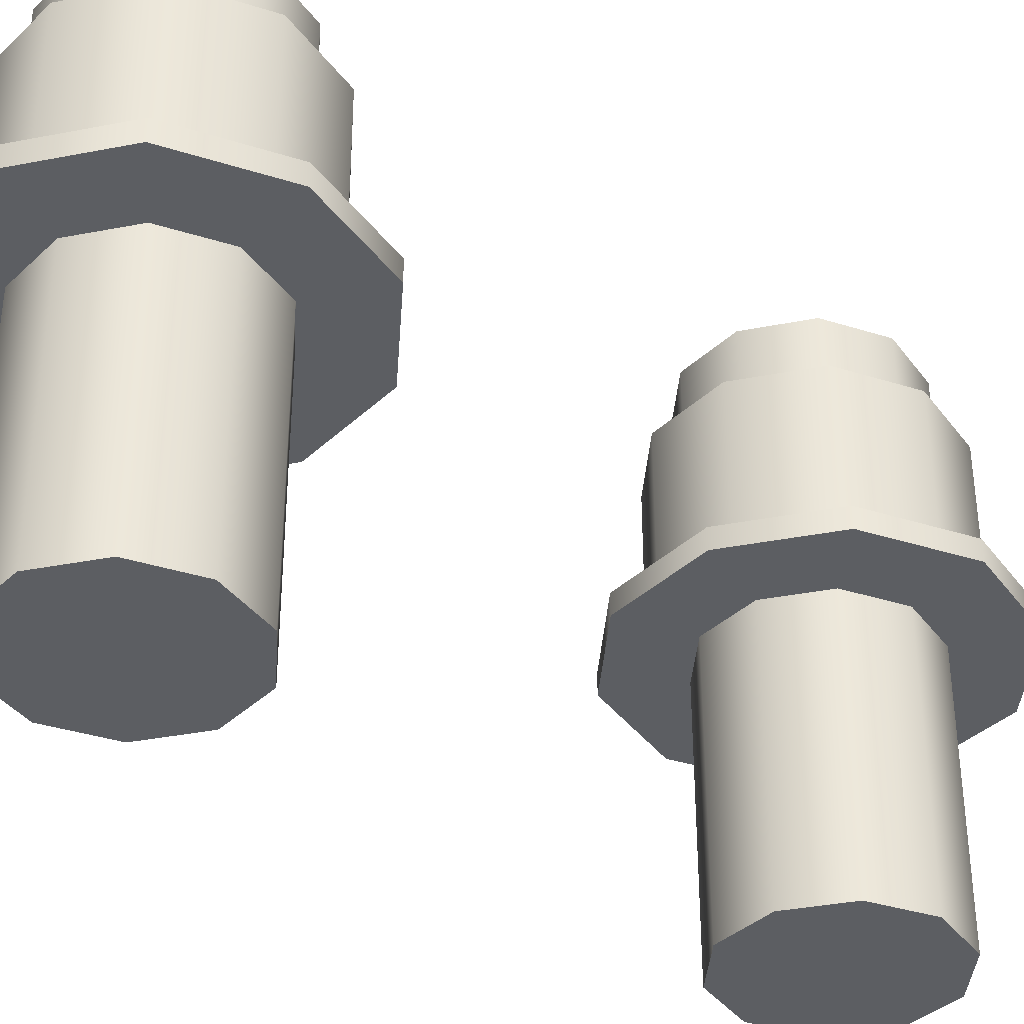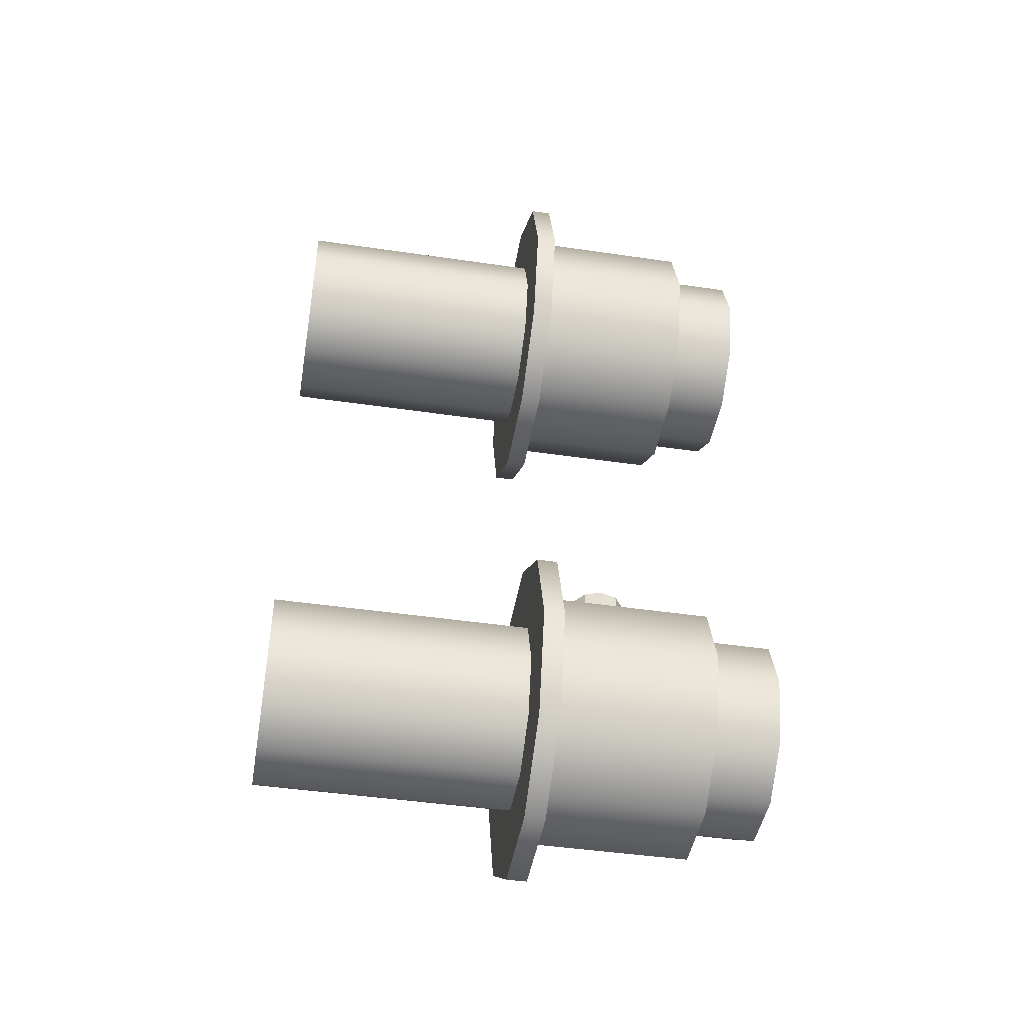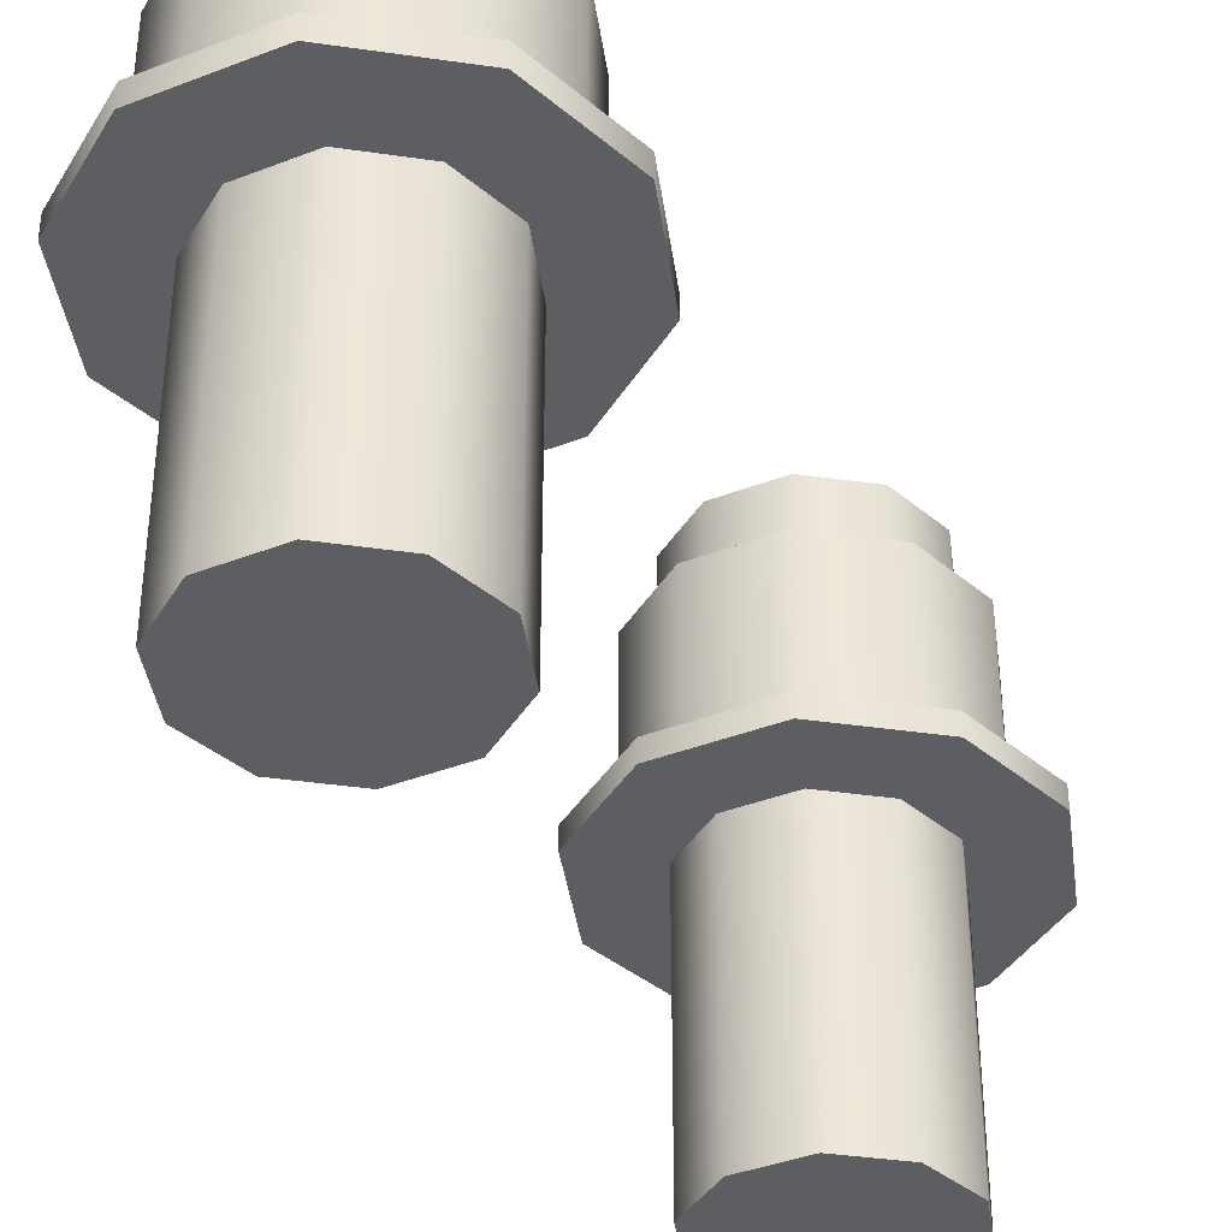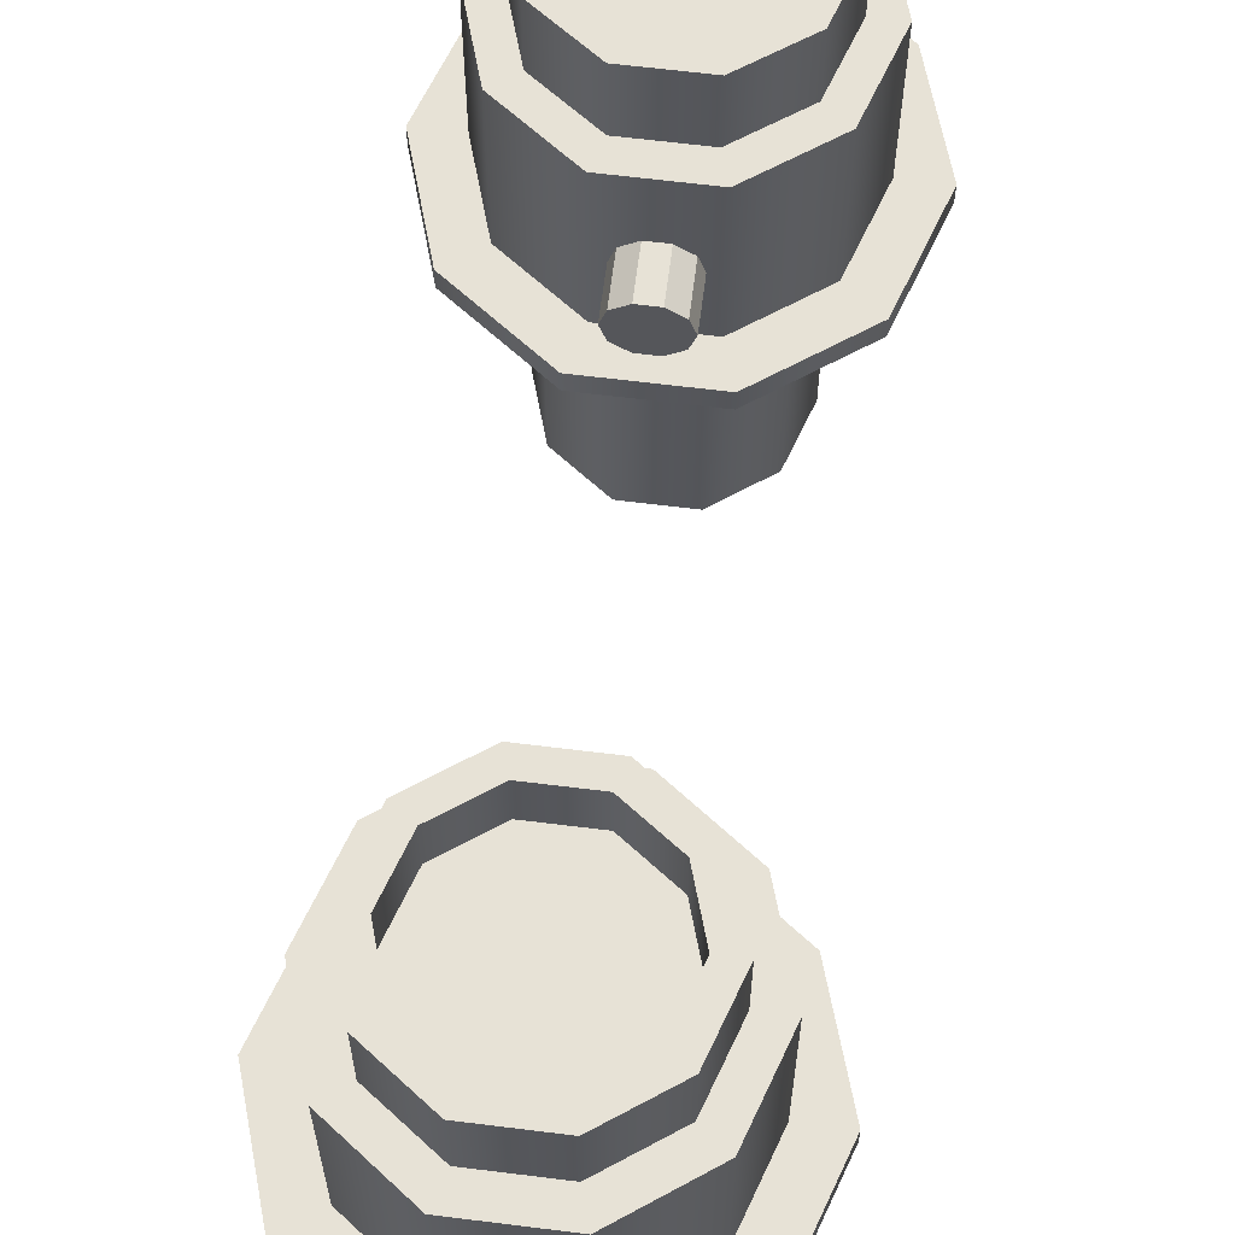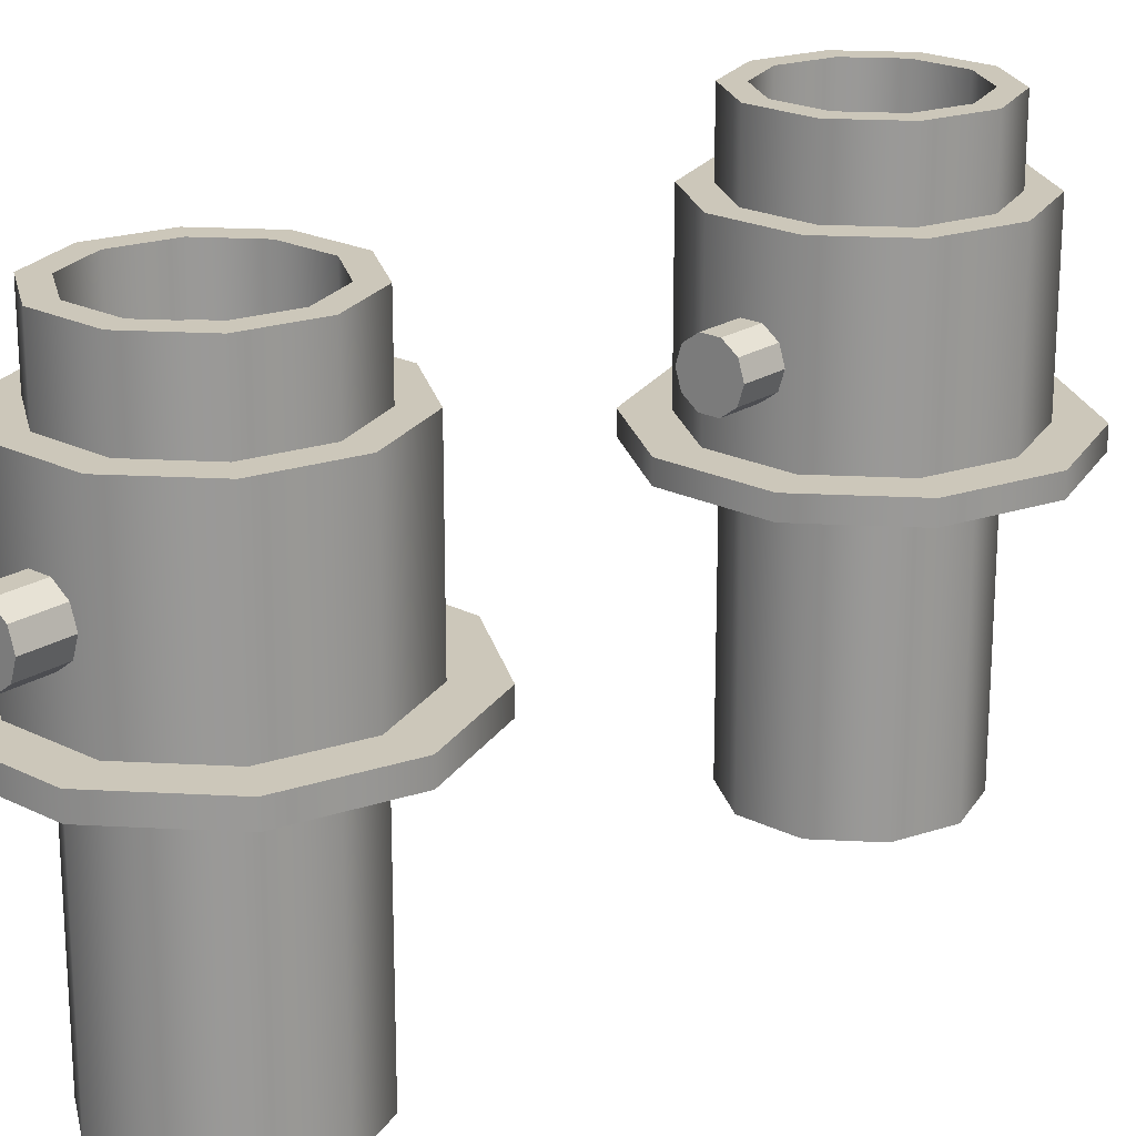
<metadata>
{"format":"obj","ext":"obj","renderer":"f3d","projection":"perspective","resolution":1024,"background":"white","views":[{"elev":-37.4,"azim":50.0,"up":"+Z"},{"elev":-45.4,"azim":-99.6,"up":"+Y"},{"elev":-39.1,"azim":25.8,"up":"+Z"},{"elev":63.7,"azim":-172.8,"up":"+Z"},{"elev":21.3,"azim":-138.5,"up":"+Z"}]}
</metadata>
<code>
v  0.041 0 -0.0048
v  0.0332 0.0241 -0.0048
v  0.0332 0.0241 0.0002
v  0.041 -0 0.0002
v  0.0127 0.039 -0.0048
v  0.0127 0.039 0.0002
v  -0.0127 0.039 -0.0048
v  -0.0127 0.039 0.0002
v  -0.0332 0.0241 -0.0048
v  -0.0332 0.0241 0.0002
v  -0.041 -0 -0.0048
v  -0.041 -0 0.0002
v  -0.0332 -0.0241 -0.0048
v  -0.0332 -0.0241 0.0002
v  -0.0127 -0.039 -0.0048
v  -0.0127 -0.039 0.0002
v  0.0127 -0.039 -0.0048
v  0.0127 -0.039 0.0002
v  0.0332 -0.0241 -0.0048
v  0.0332 -0.0241 0.0002
v  0.0236 -0 -0.0048
v  0.0191 0.0139 -0.0048
v  0.0073 0.0225 -0.0048
v  -0.0073 0.0225 -0.0048
v  -0.0191 0.0139 -0.0048
v  -0.0236 -0 -0.0048
v  -0.0191 -0.0139 -0.0048
v  -0.0073 -0.0225 -0.0048
v  0.0073 -0.0225 -0.0048
v  0.0191 -0.0139 -0.0048
v  0.0191 0.0139 -0.0677
v  0.0236 0 -0.0677
v  -0 0 -0.0677
v  0.0073 0.0225 -0.0677
v  -0.0073 0.0225 -0.0677
v  -0.0191 0.0139 -0.0677
v  -0.0236 0 -0.0677
v  -0.0191 -0.0139 -0.0677
v  -0.0073 -0.0225 -0.0677
v  0.0073 -0.0225 -0.0677
v  0.0191 -0.0139 -0.0677
v  0.0256 0.0186 0.0002
v  0.0316 -0 0.0002
v  0.0098 0.0301 0.0002
v  -0.0098 0.0301 0.0002
v  -0.0256 0.0186 0.0002
v  -0.0316 -0 0.0002
v  -0.0256 -0.0186 0.0002
v  -0.0098 -0.0301 0.0002
v  0.0098 -0.0301 0.0002
v  0.0256 -0.0186 0.0002
v  0.02 -0 0.0448
v  0.0162 0.0118 0.0448
v  0 -0 0.0448
v  0.0062 0.019 0.0448
v  -0.0062 0.019 0.0448
v  -0.0162 0.0118 0.0448
v  -0.02 -0 0.0448
v  -0.0162 -0.0118 0.0448
v  -0.0062 -0.019 0.0448
v  0.0062 -0.019 0.0448
v  0.0162 -0.0118 0.0448
v  0.0256 0.0186 0.0396
v  0.0316 -0 0.0396
v  0.0098 0.0301 0.0396
v  -0.0098 0.0301 0.0396
v  -0.0256 0.0186 0.0396
v  -0.0316 -0 0.0396
v  -0.0256 -0.0186 0.0396
v  -0.0098 -0.0301 0.0396
v  0.0098 -0.0301 0.0396
v  0.0256 -0.0186 0.0396
v  0.0204 0.0148 0.0396
v  0.0252 -0 0.0396
v  0.0078 0.0239 0.0396
v  -0.0078 0.0239 0.0396
v  -0.0204 0.0148 0.0396
v  -0.0252 -0 0.0396
v  -0.0204 -0.0148 0.0396
v  -0.0078 -0.0239 0.0396
v  0.0078 -0.0239 0.0396
v  0.0204 -0.0148 0.0396
v  0.0204 0.0148 0.0566
v  0.0252 -0 0.0566
v  0.0078 0.0239 0.0566
v  -0.0078 0.0239 0.0566
v  -0.0204 0.0148 0.0566
v  -0.0252 -0 0.0566
v  -0.0204 -0.0148 0.0566
v  -0.0078 -0.0239 0.0566
v  0.0078 -0.0239 0.0566
v  0.0204 -0.0148 0.0566
v  0.0162 0.0118 0.0566
v  0.02 -0 0.0566
v  0.0062 0.019 0.0566
v  -0.0062 0.019 0.0566
v  -0.0162 0.0118 0.0566
v  -0.02 -0 0.0566
v  -0.0162 -0.0118 0.0566
v  -0.0062 -0.019 0.0566
v  0.0062 -0.019 0.0566
v  0.0162 -0.0118 0.0566
v  0.007 0.0294 0.0172
v  0.0057 0.0294 0.0131
v  0.0057 0.0404 0.0131
v  0.007 0.0404 0.0172
v  0.0022 0.0294 0.0105
v  0.0022 0.0404 0.0105
v  -0.0022 0.0294 0.0105
v  -0.0022 0.0404 0.0105
v  -0.0057 0.0294 0.0131
v  -0.0057 0.0404 0.0131
v  -0.007 0.0294 0.0172
v  -0.007 0.0404 0.0172
v  -0.0057 0.0294 0.0213
v  -0.0057 0.0404 0.0213
v  -0.0022 0.0294 0.0238
v  -0.0022 0.0404 0.0238
v  0.0022 0.0294 0.0238
v  0.0022 0.0404 0.0238
v  0.0057 0.0294 0.0213
v  0.0057 0.0404 0.0213
v  0 0.0294 0.0172
v  0 0.0404 0.0172
g llave_cuba_1
f 1 2 3 4
f 2 5 6 3
f 5 7 8 6
f 7 9 10 8
f 9 11 12 10
f 11 13 14 12
f 13 15 16 14
f 15 17 18 16
f 17 19 20 18
f 19 1 4 20
f 2 1 21 22
f 5 2 22 23
f 7 5 23 24
f 9 7 24 25
f 11 9 25 26
f 13 11 26 27
f 15 13 27 28
f 17 15 28 29
f 19 17 29 30
f 1 19 30 21
f 31 32 33
f 34 31 33
f 35 34 33
f 36 35 33
f 37 36 33
f 38 37 33
f 39 38 33
f 40 39 33
f 41 40 33
f 32 41 33
f 4 3 42 43
f 3 6 44 42
f 6 8 45 44
f 8 10 46 45
f 10 12 47 46
f 12 14 48 47
f 14 16 49 48
f 16 18 50 49
f 18 20 51 50
f 20 4 43 51
f 52 53 54
f 53 55 54
f 55 56 54
f 56 57 54
f 57 58 54
f 58 59 54
f 59 60 54
f 60 61 54
f 61 62 54
f 62 52 54
f 22 21 32 31
f 21 30 41 32
f 30 29 40 41
f 29 28 39 40
f 28 27 38 39
f 27 26 37 38
f 26 25 36 37
f 25 24 35 36
f 24 23 34 35
f 23 22 31 34
f 43 42 63 64
f 42 44 65 63
f 44 45 66 65
f 45 46 67 66
f 46 47 68 67
f 47 48 69 68
f 48 49 70 69
f 49 50 71 70
f 50 51 72 71
f 51 43 64 72
f 64 63 73 74
f 63 65 75 73
f 65 66 76 75
f 66 67 77 76
f 67 68 78 77
f 68 69 79 78
f 69 70 80 79
f 70 71 81 80
f 71 72 82 81
f 72 64 74 82
f 74 73 83 84
f 73 75 85 83
f 75 76 86 85
f 76 77 87 86
f 77 78 88 87
f 78 79 89 88
f 79 80 90 89
f 80 81 91 90
f 81 82 92 91
f 82 74 84 92
f 84 83 93 94
f 83 85 95 93
f 85 86 96 95
f 86 87 97 96
f 87 88 98 97
f 88 89 99 98
f 89 90 100 99
f 90 91 101 100
f 91 92 102 101
f 92 84 94 102
f 94 93 53 52
f 93 95 55 53
f 95 96 56 55
f 96 97 57 56
f 97 98 58 57
f 98 99 59 58
f 99 100 60 59
f 100 101 61 60
f 101 102 62 61
f 102 94 52 62
f 103 104 105 106
f 104 107 108 105
f 107 109 110 108
f 109 111 112 110
f 111 113 114 112
f 113 115 116 114
f 115 117 118 116
f 117 119 120 118
f 119 121 122 120
f 121 103 106 122
f 104 103 123
f 107 104 123
f 109 107 123
f 111 109 123
f 113 111 123
f 115 113 123
f 117 115 123
f 119 117 123
f 121 119 123
f 103 121 123
f 106 105 124
f 105 108 124
f 108 110 124
f 110 112 124
f 112 114 124
f 114 116 124
f 116 118 124
f 118 120 124
f 120 122 124
f 122 106 124
v  0.041 -0.1465 -0.0048
v  0.0332 -0.1224 -0.0048
v  0.0332 -0.1224 0.0002
v  0.041 -0.1465 0.0002
v  0.0127 -0.1075 -0.0048
v  0.0127 -0.1075 0.0002
v  -0.0127 -0.1075 -0.0048
v  -0.0127 -0.1075 0.0002
v  -0.0332 -0.1224 -0.0048
v  -0.0332 -0.1224 0.0002
v  -0.041 -0.1465 -0.0048
v  -0.041 -0.1465 0.0002
v  -0.0332 -0.1706 -0.0048
v  -0.0332 -0.1706 0.0002
v  -0.0127 -0.1855 -0.0048
v  -0.0127 -0.1855 0.0002
v  0.0127 -0.1855 -0.0048
v  0.0127 -0.1855 0.0002
v  0.0332 -0.1706 -0.0048
v  0.0332 -0.1706 0.0002
v  0.0236 -0.1465 -0.0048
v  0.0191 -0.1326 -0.0048
v  0.0073 -0.124 -0.0048
v  -0.0073 -0.124 -0.0048
v  -0.0191 -0.1326 -0.0048
v  -0.0236 -0.1465 -0.0048
v  -0.0191 -0.1604 -0.0048
v  -0.0073 -0.169 -0.0048
v  0.0073 -0.169 -0.0048
v  0.0191 -0.1604 -0.0048
v  0.0191 -0.1326 -0.0677
v  0.0236 -0.1465 -0.0677
v  -0 -0.1465 -0.0677
v  0.0073 -0.124 -0.0677
v  -0.0073 -0.124 -0.0677
v  -0.0191 -0.1326 -0.0677
v  -0.0236 -0.1465 -0.0677
v  -0.0191 -0.1604 -0.0677
v  -0.0073 -0.169 -0.0677
v  0.0073 -0.169 -0.0677
v  0.0191 -0.1604 -0.0677
v  0.0256 -0.1279 0.0002
v  0.0316 -0.1465 0.0002
v  0.0098 -0.1164 0.0002
v  -0.0098 -0.1164 0.0002
v  -0.0256 -0.1279 0.0002
v  -0.0316 -0.1465 0.0002
v  -0.0256 -0.1651 0.0002
v  -0.0098 -0.1766 0.0002
v  0.0098 -0.1766 0.0002
v  0.0256 -0.1651 0.0002
v  0.02 -0.1465 0.0448
v  0.0162 -0.1347 0.0448
v  0 -0.1465 0.0448
v  0.0062 -0.1275 0.0448
v  -0.0062 -0.1275 0.0448
v  -0.0162 -0.1347 0.0448
v  -0.02 -0.1465 0.0448
v  -0.0162 -0.1583 0.0448
v  -0.0062 -0.1655 0.0448
v  0.0062 -0.1655 0.0448
v  0.0162 -0.1583 0.0448
v  0.0256 -0.1279 0.0396
v  0.0316 -0.1465 0.0396
v  0.0098 -0.1164 0.0396
v  -0.0098 -0.1164 0.0396
v  -0.0256 -0.1279 0.0396
v  -0.0316 -0.1465 0.0396
v  -0.0256 -0.1651 0.0396
v  -0.0098 -0.1766 0.0396
v  0.0098 -0.1766 0.0396
v  0.0256 -0.1651 0.0396
v  0.0204 -0.1317 0.0396
v  0.0252 -0.1465 0.0396
v  0.0078 -0.1226 0.0396
v  -0.0078 -0.1226 0.0396
v  -0.0204 -0.1317 0.0396
v  -0.0252 -0.1465 0.0396
v  -0.0204 -0.1613 0.0396
v  -0.0078 -0.1704 0.0396
v  0.0078 -0.1704 0.0396
v  0.0204 -0.1613 0.0396
v  0.0204 -0.1317 0.0566
v  0.0252 -0.1465 0.0566
v  0.0078 -0.1226 0.0566
v  -0.0078 -0.1226 0.0566
v  -0.0204 -0.1317 0.0566
v  -0.0252 -0.1465 0.0566
v  -0.0204 -0.1613 0.0566
v  -0.0078 -0.1704 0.0566
v  0.0078 -0.1704 0.0566
v  0.0204 -0.1613 0.0566
v  0.0162 -0.1347 0.0566
v  0.02 -0.1465 0.0566
v  0.0062 -0.1275 0.0566
v  -0.0062 -0.1275 0.0566
v  -0.0162 -0.1347 0.0566
v  -0.02 -0.1465 0.0566
v  -0.0162 -0.1583 0.0566
v  -0.0062 -0.1655 0.0566
v  0.0062 -0.1655 0.0566
v  0.0162 -0.1583 0.0566
v  0.007 -0.1171 0.0172
v  0.0057 -0.1171 0.0131
v  0.0057 -0.1061 0.0131
v  0.007 -0.1061 0.0172
v  0.0022 -0.1171 0.0105
v  0.0022 -0.1061 0.0105
v  -0.0022 -0.1171 0.0105
v  -0.0022 -0.1061 0.0105
v  -0.0057 -0.1171 0.0131
v  -0.0057 -0.1061 0.0131
v  -0.007 -0.1171 0.0172
v  -0.007 -0.1061 0.0172
v  -0.0057 -0.1171 0.0213
v  -0.0057 -0.1061 0.0213
v  -0.0022 -0.1171 0.0238
v  -0.0022 -0.1061 0.0238
v  0.0022 -0.1171 0.0238
v  0.0022 -0.1061 0.0238
v  0.0057 -0.1171 0.0213
v  0.0057 -0.1061 0.0213
v  0 -0.1171 0.0172
v  0 -0.1061 0.0172
g llave_cuba_2
f 125 126 127 128
f 126 129 130 127
f 129 131 132 130
f 131 133 134 132
f 133 135 136 134
f 135 137 138 136
f 137 139 140 138
f 139 141 142 140
f 141 143 144 142
f 143 125 128 144
f 126 125 145 146
f 129 126 146 147
f 131 129 147 148
f 133 131 148 149
f 135 133 149 150
f 137 135 150 151
f 139 137 151 152
f 141 139 152 153
f 143 141 153 154
f 125 143 154 145
f 155 156 157
f 158 155 157
f 159 158 157
f 160 159 157
f 161 160 157
f 162 161 157
f 163 162 157
f 164 163 157
f 165 164 157
f 156 165 157
f 128 127 166 167
f 127 130 168 166
f 130 132 169 168
f 132 134 170 169
f 134 136 171 170
f 136 138 172 171
f 138 140 173 172
f 140 142 174 173
f 142 144 175 174
f 144 128 167 175
f 176 177 178
f 177 179 178
f 179 180 178
f 180 181 178
f 181 182 178
f 182 183 178
f 183 184 178
f 184 185 178
f 185 186 178
f 186 176 178
f 146 145 156 155
f 145 154 165 156
f 154 153 164 165
f 153 152 163 164
f 152 151 162 163
f 151 150 161 162
f 150 149 160 161
f 149 148 159 160
f 148 147 158 159
f 147 146 155 158
f 167 166 187 188
f 166 168 189 187
f 168 169 190 189
f 169 170 191 190
f 170 171 192 191
f 171 172 193 192
f 172 173 194 193
f 173 174 195 194
f 174 175 196 195
f 175 167 188 196
f 188 187 197 198
f 187 189 199 197
f 189 190 200 199
f 190 191 201 200
f 191 192 202 201
f 192 193 203 202
f 193 194 204 203
f 194 195 205 204
f 195 196 206 205
f 196 188 198 206
f 198 197 207 208
f 197 199 209 207
f 199 200 210 209
f 200 201 211 210
f 201 202 212 211
f 202 203 213 212
f 203 204 214 213
f 204 205 215 214
f 205 206 216 215
f 206 198 208 216
f 208 207 217 218
f 207 209 219 217
f 209 210 220 219
f 210 211 221 220
f 211 212 222 221
f 212 213 223 222
f 213 214 224 223
f 214 215 225 224
f 215 216 226 225
f 216 208 218 226
f 218 217 177 176
f 217 219 179 177
f 219 220 180 179
f 220 221 181 180
f 221 222 182 181
f 222 223 183 182
f 223 224 184 183
f 224 225 185 184
f 225 226 186 185
f 226 218 176 186
f 227 228 229 230
f 228 231 232 229
f 231 233 234 232
f 233 235 236 234
f 235 237 238 236
f 237 239 240 238
f 239 241 242 240
f 241 243 244 242
f 243 245 246 244
f 245 227 230 246
f 228 227 247
f 231 228 247
f 233 231 247
f 235 233 247
f 237 235 247
f 239 237 247
f 241 239 247
f 243 241 247
f 245 243 247
f 227 245 247
f 230 229 248
f 229 232 248
f 232 234 248
f 234 236 248
f 236 238 248
f 238 240 248
f 240 242 248
f 242 244 248
f 244 246 248
f 246 230 248

</code>
